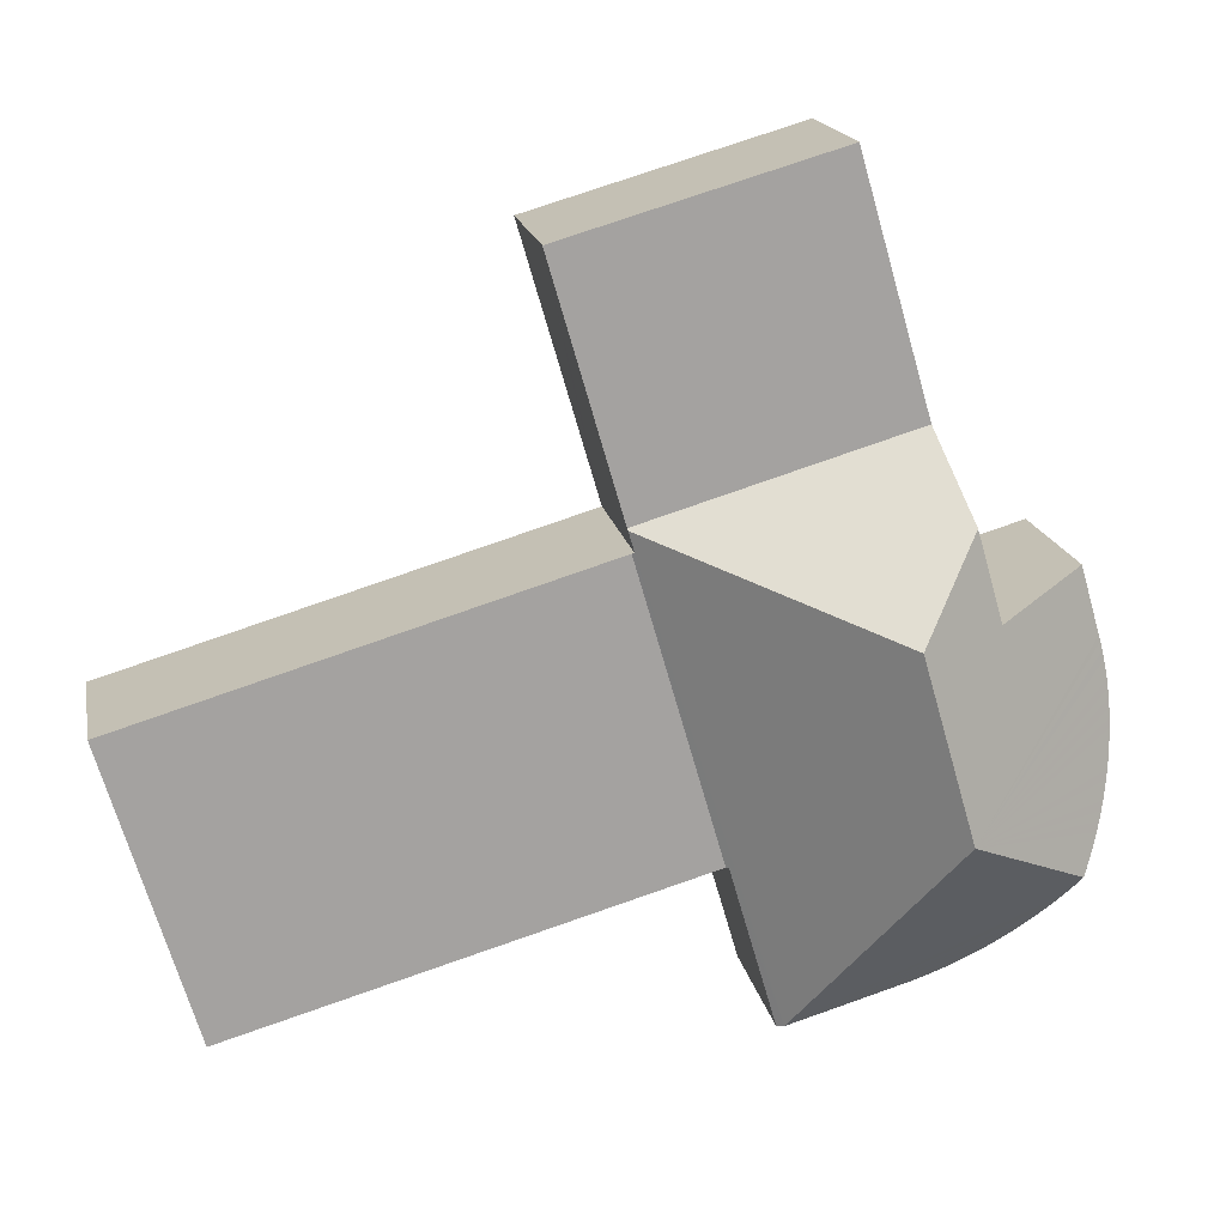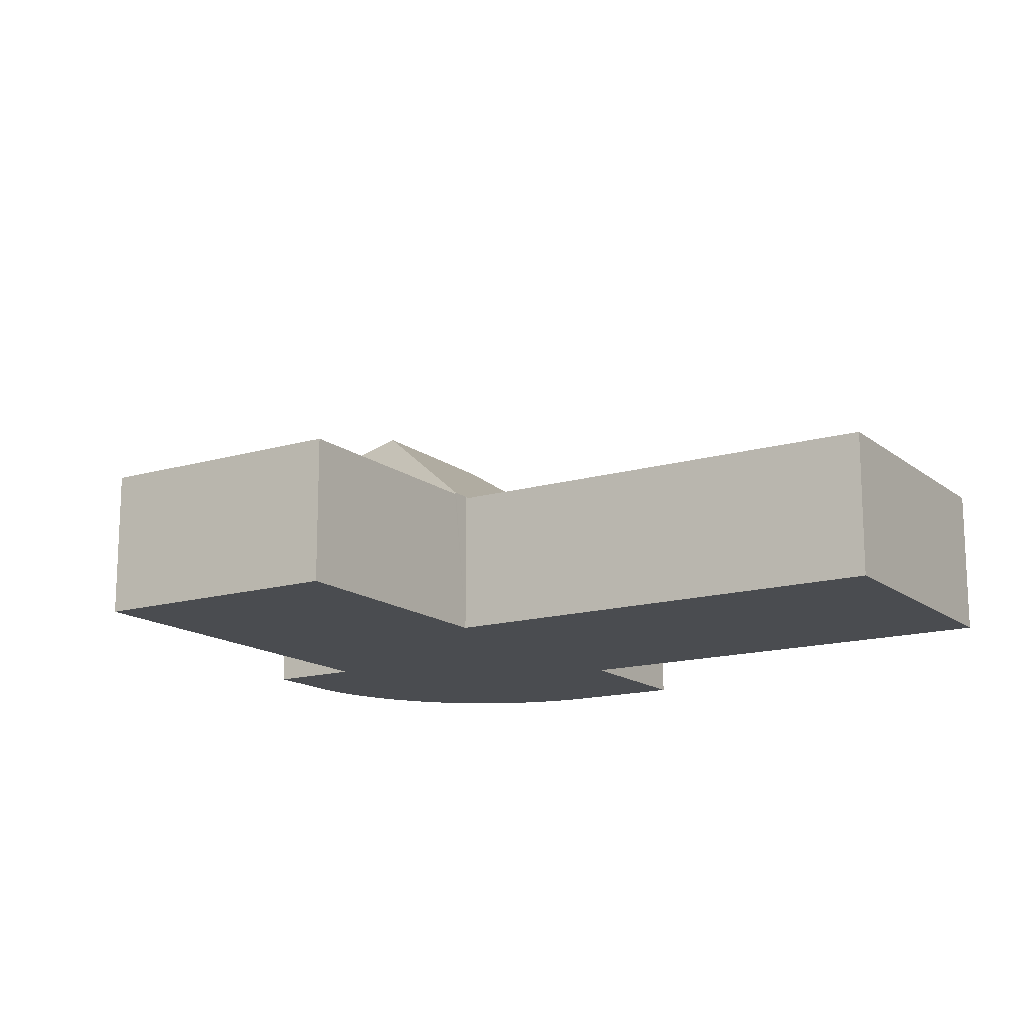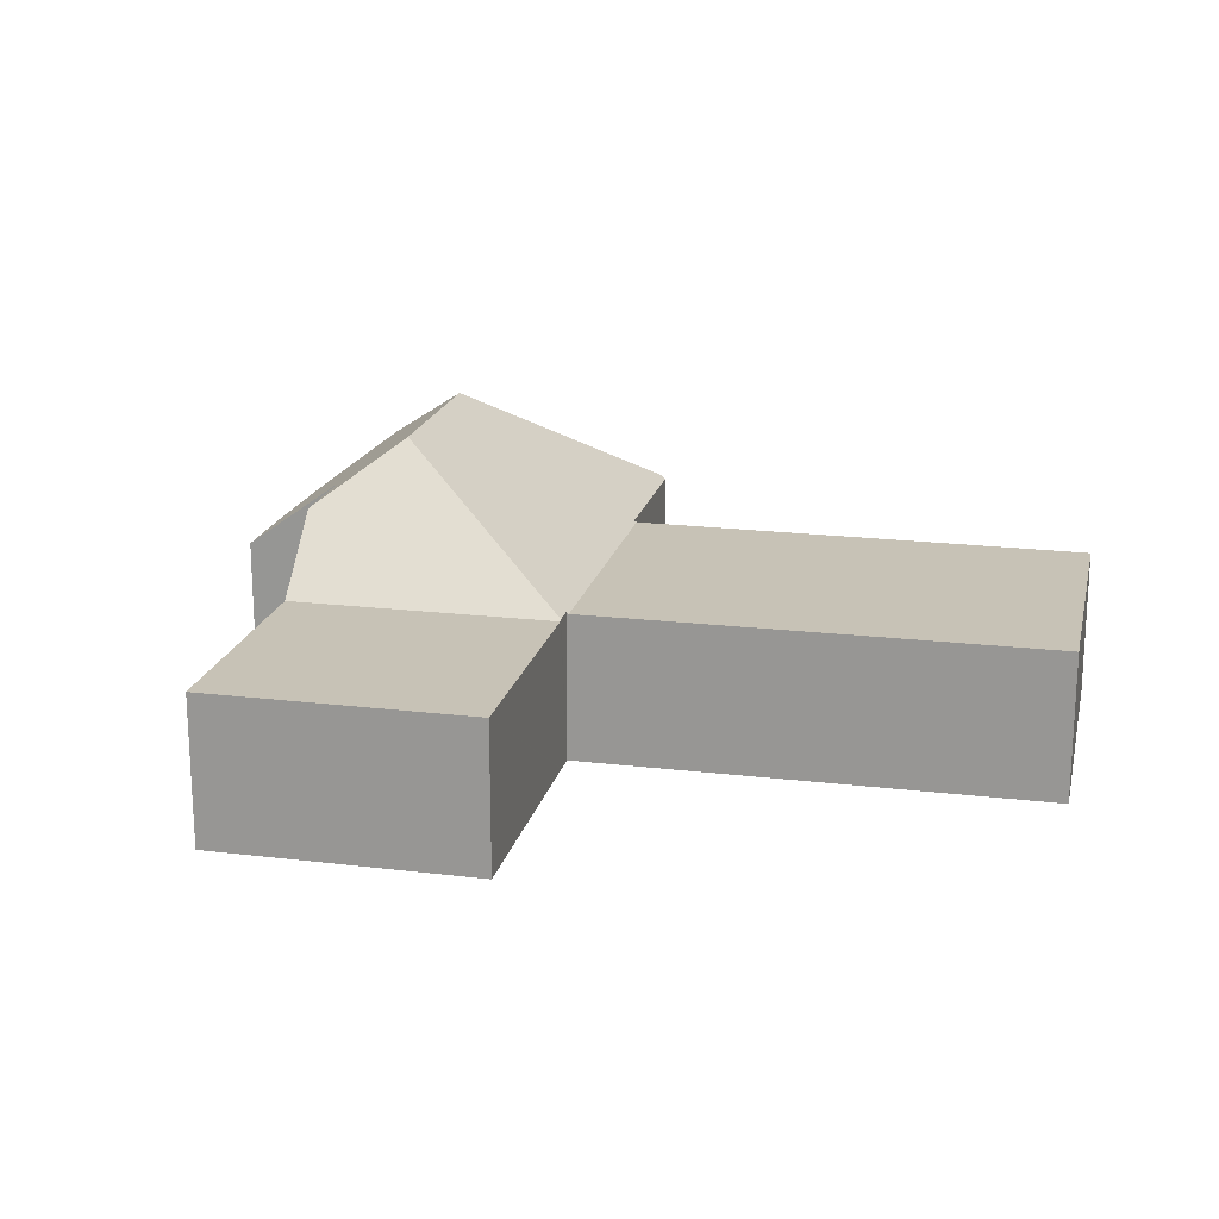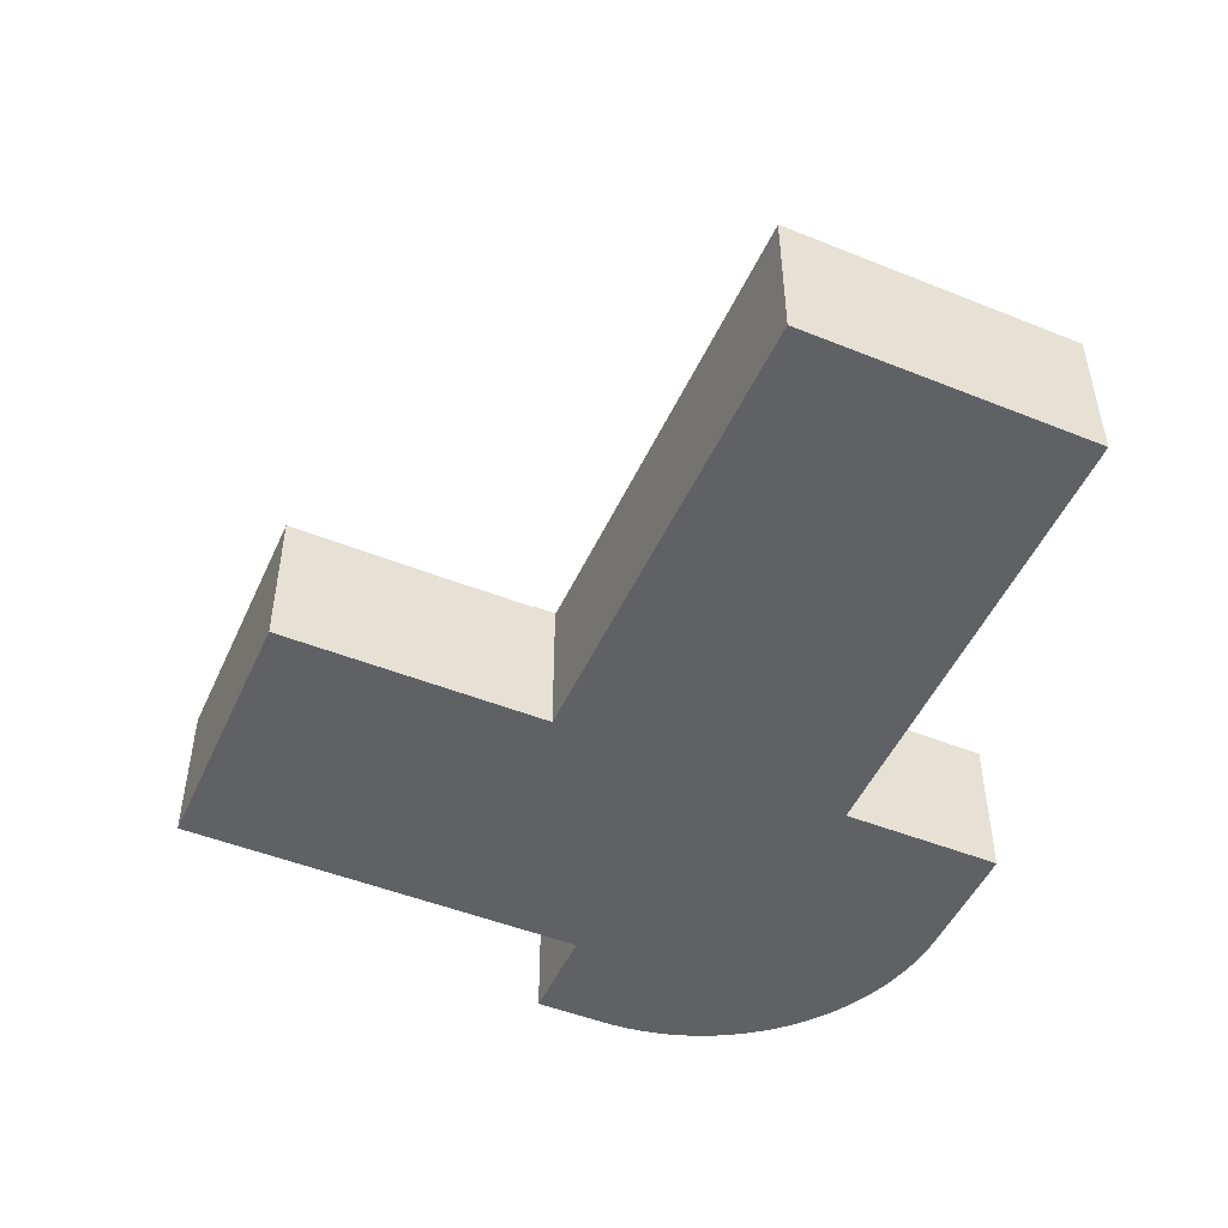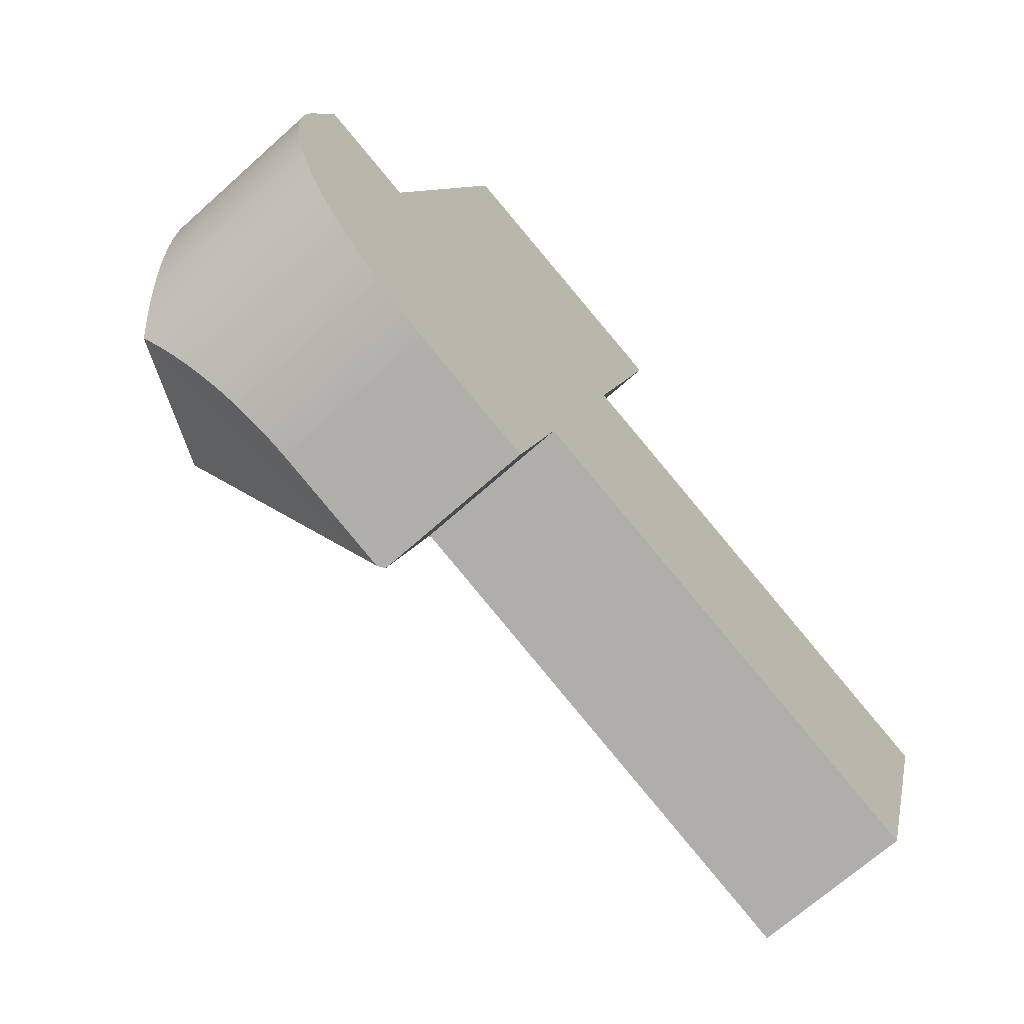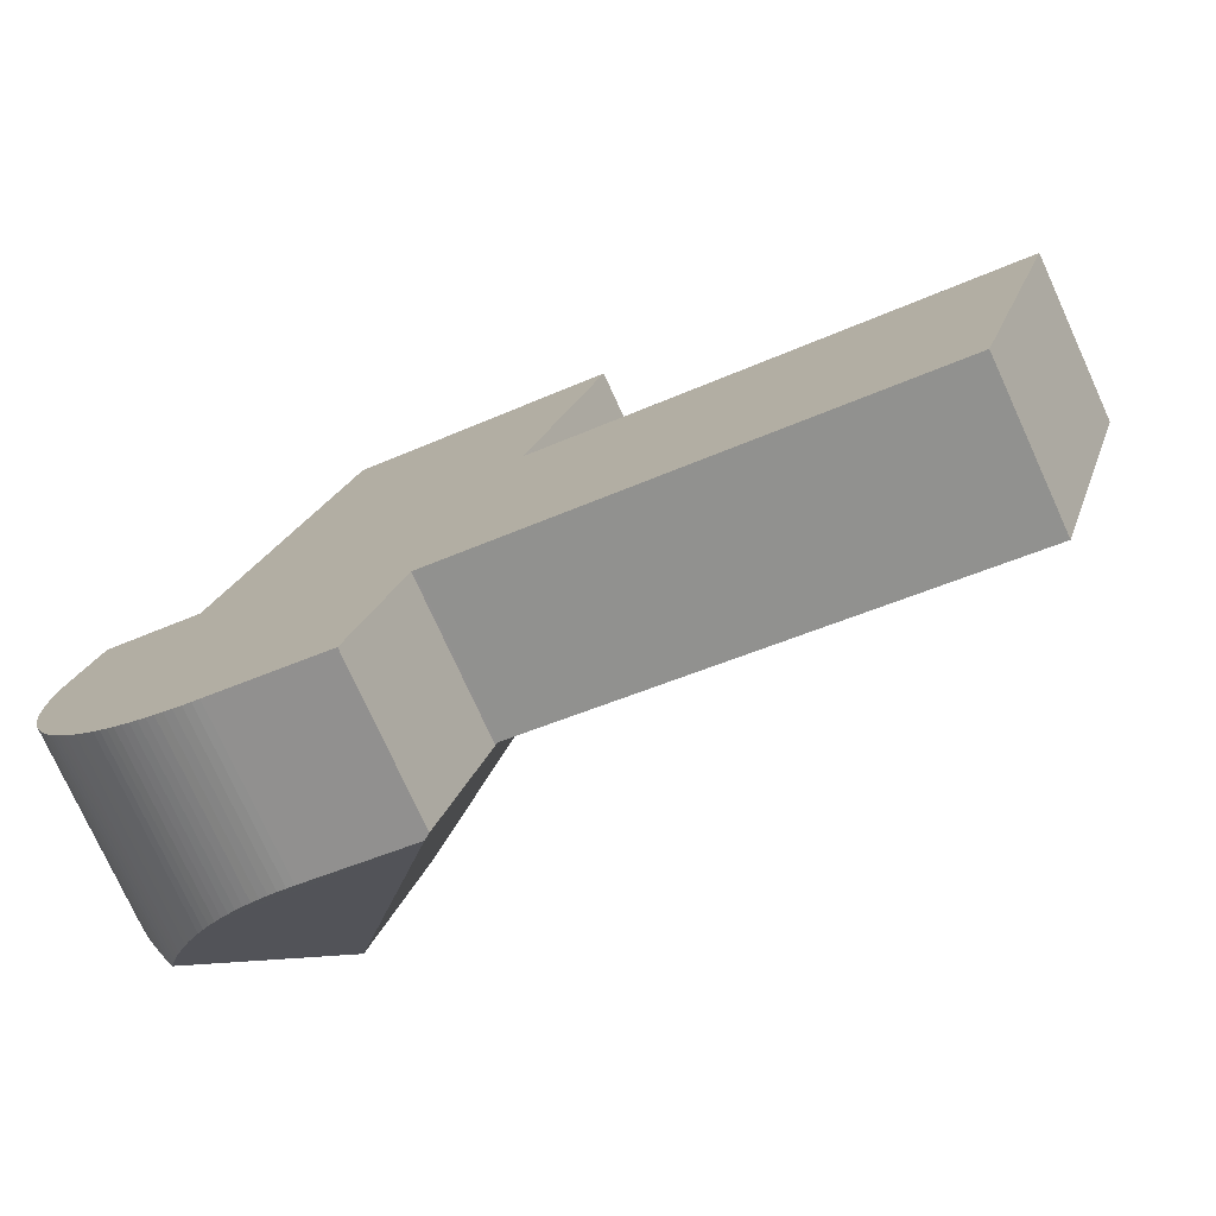
<metadata>
{"format":"obj","ext":"obj","renderer":"f3d","projection":"perspective","resolution":1024,"background":"white","views":[{"elev":17.5,"azim":169.3,"up":"+Z"},{"elev":-15.1,"azim":48.6,"up":"+Y"},{"elev":19.2,"azim":29.1,"up":"+Y"},{"elev":-49.1,"azim":82.4,"up":"+Y"},{"elev":-68.8,"azim":-48.1,"up":"+Z"},{"elev":-76.3,"azim":24.5,"up":"+Z"}]}
</metadata>
<code>
v  0.115 3.591 -1.093
v  0.156 7.789e-17 -1.272
v  0.115 6.693e-17 -1.093
v  0.156 3.656 -1.272
v  0.532 4.125 -2.305
v  0.616 1.512e-16 -2.469
v  0.532 1.411e-16 -2.305
v  0.616 4.216 -2.469
v  0.003 3.256 0.183
v  0 0 0
v  0.003 -1.121e-17 0.183
v  0 3.291 2.015e-16
v  4.419 5.88 2.358
v  6.051 3.267 -5.719
v  3.355 5.88 -1.3
v  9.019 3.176 4.016
v  7.134 3.175 -2.473
v  6.18 3.174 -5.757
v  8.898 3.176 3.599
v  7.183 3.14 -2.487
v  8.949 3.14 3.584
v  3.46 3.29 -4.941
v  3.633 3.062e-16 -5.001
v  3.46 3.025e-16 -4.941
v  3.633 3.283 -5.001
v  0.029 3.422 -0.55
v  0.051 4.482e-17 -0.732
v  0.029 3.368e-17 -0.55
v  0.051 3.474 -0.732
v  0.08 3.162 0.913
v  0.051 -4.482e-17 0.732
v  0.08 -5.591e-17 0.913
v  0.051 3.179 0.732
v  0.704 4.31 -2.629
v  0.739 4.345 -2.686
v  0.455 4.038 -2.139
v  0.383 3.954 -1.97
v  0.317 3.874 -1.798
v  0.257 3.797 -1.625
v  0.204 3.725 -1.449
v  0.08 3.531 -0.913
v  0.013 3.374 -0.367
v  0.003 3.33 -0.184
v  0.013 3.226 0.367
v  0.029 3.2 0.55
v  0.115 3.15 1.093
v  0.156 3.143 1.272
v  0.204 3.14 1.449
v  0.238 3.141 1.564
v  0.635 3.14 2.931
v  2.603 4.621 2.359
v  3.123 4.621 4.148
v  0.899 4.196 -2.94
v  1.004 1.893e-16 -3.091
v  0.899 1.8e-16 -2.94
v  1.004 4.11 -3.091
v  2.953 3.339 -4.726
v  3.119 2.941e-16 -4.803
v  2.953 2.894e-16 -4.726
v  3.119 3.318 -4.803
v  10.49 3.14 9.07
v  5.018 -6.529e-16 10.66
v  10.49 -5.554e-16 9.07
v  5.018 3.14 10.66
v  1.23 3.949 -3.38
v  1.351 2.154e-16 -3.518
v  1.23 2.07e-16 -3.38
v  1.351 3.875 -3.518
v  7.134 1.514e-16 -2.473
v  6.18 3.525e-16 -5.757
v  2.318 3.471 -4.359
v  2.472 2.73e-16 -4.459
v  2.318 2.669e-16 -4.359
v  2.472 3.431 -4.459
v  1.476 3.804 -3.653
v  1.606 2.316e-16 -3.782
v  1.476 2.237e-16 -3.653
v  1.606 3.738 -3.782
v  0.635 -1.795e-16 2.931
v  2.603 -1.444e-16 2.359
v  1.115 4.028 -3.237
v  1.115 1.982e-16 -3.237
v  1.74 3.676 -3.908
v  1.878 2.466e-16 -4.028
v  1.74 2.393e-16 -3.908
v  1.878 3.618 -4.028
v  0.799 4.286 -2.786
v  0.799 1.706e-16 -2.786
v  9.03 -2.482e-16 4.053
v  9.019 -2.459e-16 4.016
v  8.898 -2.204e-16 3.599
v  8.949 -2.195e-16 3.584
v  16.71 3.202e-16 -5.23
v  18.49 -4.648e-17 0.759
v  7.183 1.523e-16 -2.487
v  3.566 -3.472e-16 5.671
v  3.123 -2.54e-16 4.148
v  6.051 3.502e-16 -5.719
v  3.789 3.092e-16 -5.049
v  0.238 -9.577e-17 1.564
v  3.288 2.985e-16 -4.875
v  0.204 -8.873e-17 1.449
v  2.79 2.843e-16 -4.643
v  0.156 -7.789e-17 1.272
v  2.629 2.789e-16 -4.554
v  0.115 -6.693e-17 1.093
v  2.167 2.605e-16 -4.254
v  0.029 -3.368e-17 0.55
v  2.021 2.537e-16 -4.143
v  0.013 -2.247e-17 0.367
v  0.003 1.127e-17 -0.184
v  0.013 2.247e-17 -0.367
v  0.08 5.591e-17 -0.913
v  0.204 8.873e-17 -1.449
v  0.739 1.645e-16 -2.686
v  0.257 9.95e-17 -1.625
v  0.704 1.61e-16 -2.629
v  0.317 1.101e-16 -1.798
v  0.383 1.206e-16 -1.97
v  0.455 1.31e-16 -2.139
v  18.49 3.14 0.759
v  16.71 3.14 -5.23
v  3.566 3.14 5.671
v  2.167 3.516 -4.254
v  9.03 3.14 4.053
v  2.021 3.565 -4.143
v  2.629 3.396 -4.554
v  2.79 3.365 -4.643
v  3.288 3.301 -4.875
v  3.789 3.28 -5.049
g defaultobject
f 1 2 3
f 2 1 4
f 5 6 7
f 6 5 8
f 9 10 11
f 10 9 12
f 13 14 15
f 14 13 16
f 14 16 17
f 14 17 18
f 17 16 19
f 17 19 20
f 21 20 19
f 22 23 24
f 23 22 25
f 26 27 28
f 27 26 29
f 30 31 32
f 31 30 33
f 5 34 8
f 34 5 35
f 35 5 36
f 35 36 15
f 15 36 37
f 15 37 38
f 15 38 39
f 15 39 40
f 15 40 4
f 15 4 1
f 15 1 41
f 15 41 29
f 15 29 26
f 15 26 42
f 15 42 43
f 15 43 12
f 15 12 9
f 15 9 44
f 15 44 45
f 15 45 33
f 15 33 30
f 15 30 46
f 15 46 47
f 15 47 48
f 15 48 49
f 15 49 50
f 15 50 51
f 15 51 13
f 13 51 52
f 53 54 55
f 54 53 56
f 57 58 59
f 58 57 60
f 61 62 63
f 62 61 64
f 65 66 67
f 66 65 68
f 18 69 70
f 69 18 17
f 71 72 73
f 72 71 74
f 75 76 77
f 76 75 78
f 51 79 80
f 79 51 50
f 81 67 82
f 67 81 65
f 83 84 85
f 84 83 86
f 87 55 88
f 55 87 53
f 62 89 63
f 89 62 90
f 90 62 91
f 92 93 94
f 93 92 95
f 95 92 91
f 95 91 62
f 95 62 96
f 95 96 69
f 69 96 97
f 69 97 70
f 70 97 80
f 70 80 79
f 70 79 98
f 98 79 99
f 99 79 100
f 99 100 23
f 23 100 24
f 24 100 101
f 101 100 58
f 58 100 59
f 59 100 102
f 59 102 103
f 103 102 104
f 103 104 105
f 105 104 106
f 105 106 72
f 72 106 32
f 72 32 73
f 73 32 31
f 73 31 107
f 107 31 108
f 107 108 109
f 109 108 110
f 109 110 84
f 84 110 11
f 84 11 85
f 85 11 10
f 85 10 76
f 76 10 111
f 76 111 77
f 77 111 112
f 77 112 66
f 66 112 28
f 66 28 67
f 67 28 27
f 67 27 82
f 82 27 113
f 82 113 54
f 54 113 3
f 54 3 55
f 55 3 2
f 55 2 88
f 88 2 114
f 88 114 115
f 115 114 116
f 115 116 117
f 117 116 6
f 6 116 118
f 6 118 7
f 7 118 119
f 7 119 120
f 121 20 21
f 20 121 122
f 122 94 93
f 94 122 121
f 49 102 100
f 102 49 48
f 39 118 116
f 118 39 38
f 97 51 80
f 51 97 96
f 51 96 52
f 52 96 123
f 123 96 62
f 123 62 64
f 124 73 107
f 73 124 71
f 8 117 6
f 117 8 34
f 56 82 54
f 82 56 81
f 41 3 113
f 3 41 1
f 40 116 114
f 116 40 39
f 125 52 123
f 52 125 13
f 13 125 16
f 68 77 66
f 77 68 75
f 29 113 27
f 113 29 41
f 37 120 119
f 120 37 36
f 86 109 84
f 109 86 126
f 35 117 34
f 117 35 87
f 117 87 88
f 117 88 115
f 47 106 104
f 106 47 46
f 78 85 76
f 85 78 83
f 127 103 105
f 103 127 128
f 12 111 10
f 111 12 43
f 126 107 109
f 107 126 124
f 45 110 108
f 110 45 44
f 48 104 102
f 104 48 47
f 74 105 72
f 105 74 127
f 20 69 17
f 69 20 95
f 95 20 122
f 95 122 93
f 42 28 112
f 28 42 26
f 43 112 111
f 112 43 42
f 129 24 101
f 24 129 22
f 36 7 120
f 7 36 5
f 128 59 103
f 59 128 57
f 33 108 31
f 108 33 45
f 38 119 118
f 119 38 37
f 44 11 110
f 11 44 9
f 14 99 130
f 99 14 98
f 98 14 18
f 98 18 70
f 4 114 2
f 114 4 40
f 61 123 64
f 123 61 125
f 14 35 15
f 35 14 87
f 87 14 53
f 53 14 56
f 56 14 81
f 81 14 65
f 65 14 68
f 68 14 75
f 75 14 78
f 78 14 83
f 83 14 86
f 86 14 126
f 126 14 124
f 124 14 71
f 71 14 74
f 74 14 127
f 127 14 128
f 128 14 57
f 57 14 60
f 60 14 129
f 129 14 22
f 22 14 25
f 25 14 130
f 16 91 19
f 91 16 125
f 91 125 61
f 91 61 90
f 90 61 89
f 89 61 63
f 50 100 79
f 100 50 49
f 60 101 58
f 101 60 129
f 46 32 106
f 32 46 30
f 25 99 23
f 99 25 130
f 92 19 91
f 19 92 21
f 21 92 94
f 21 94 121

</code>
